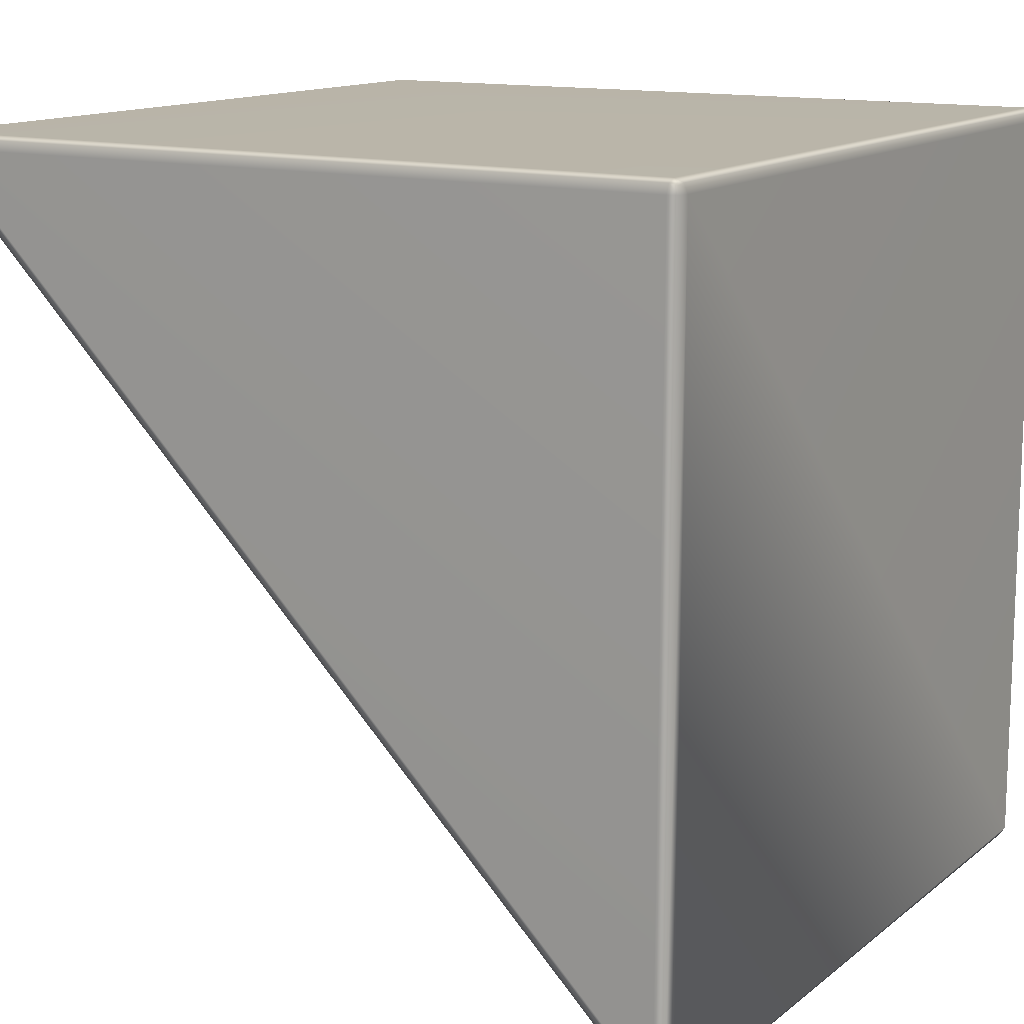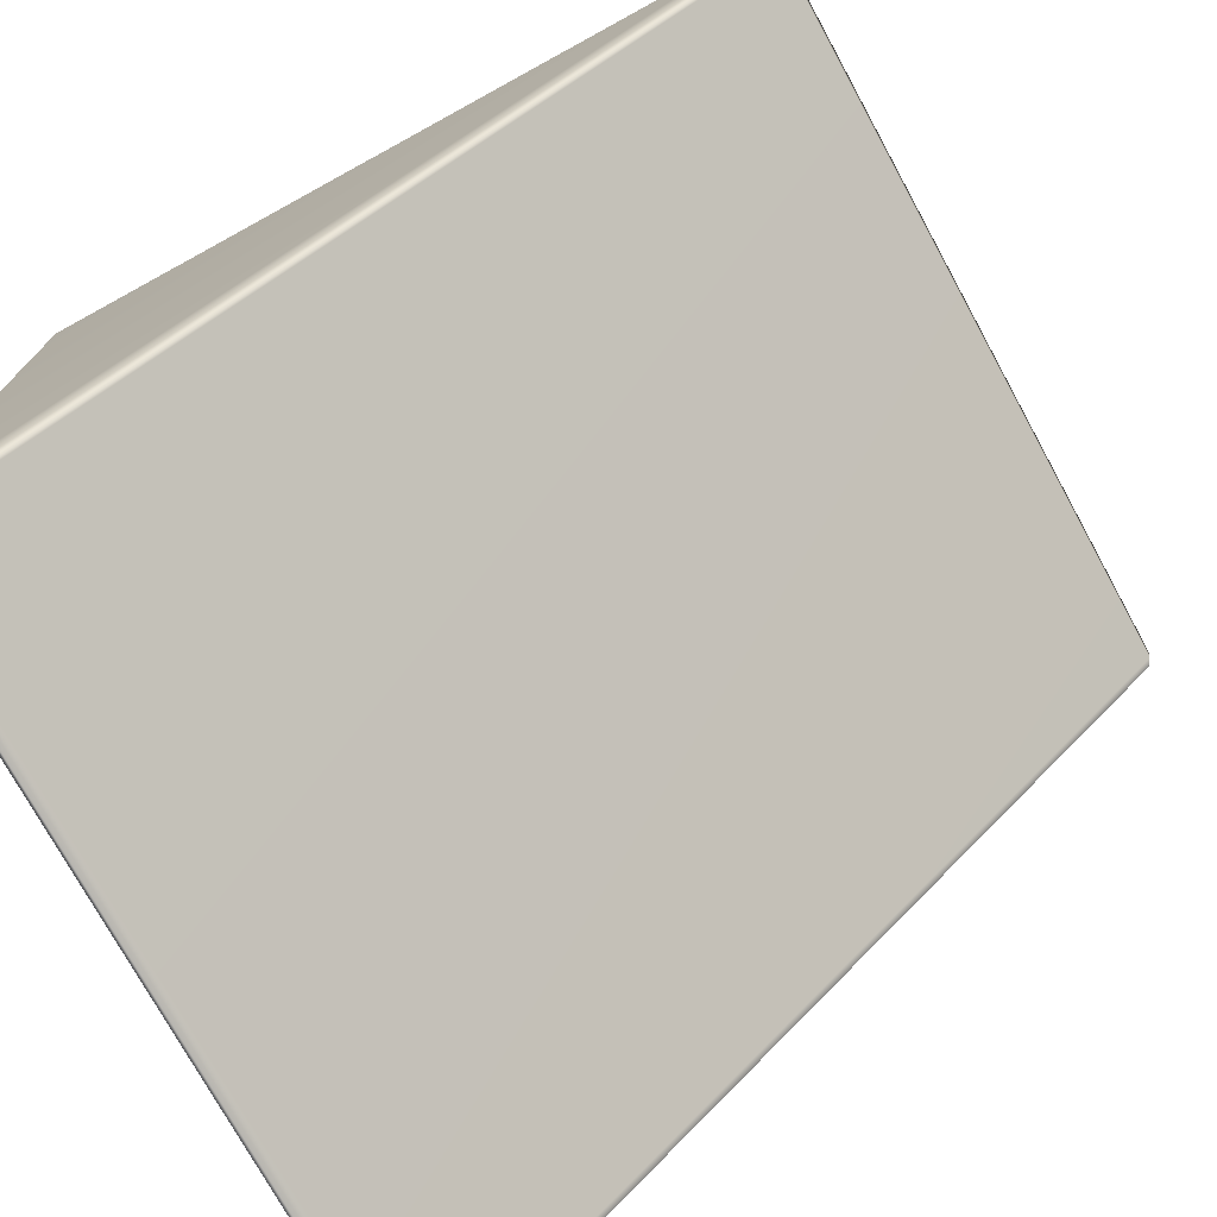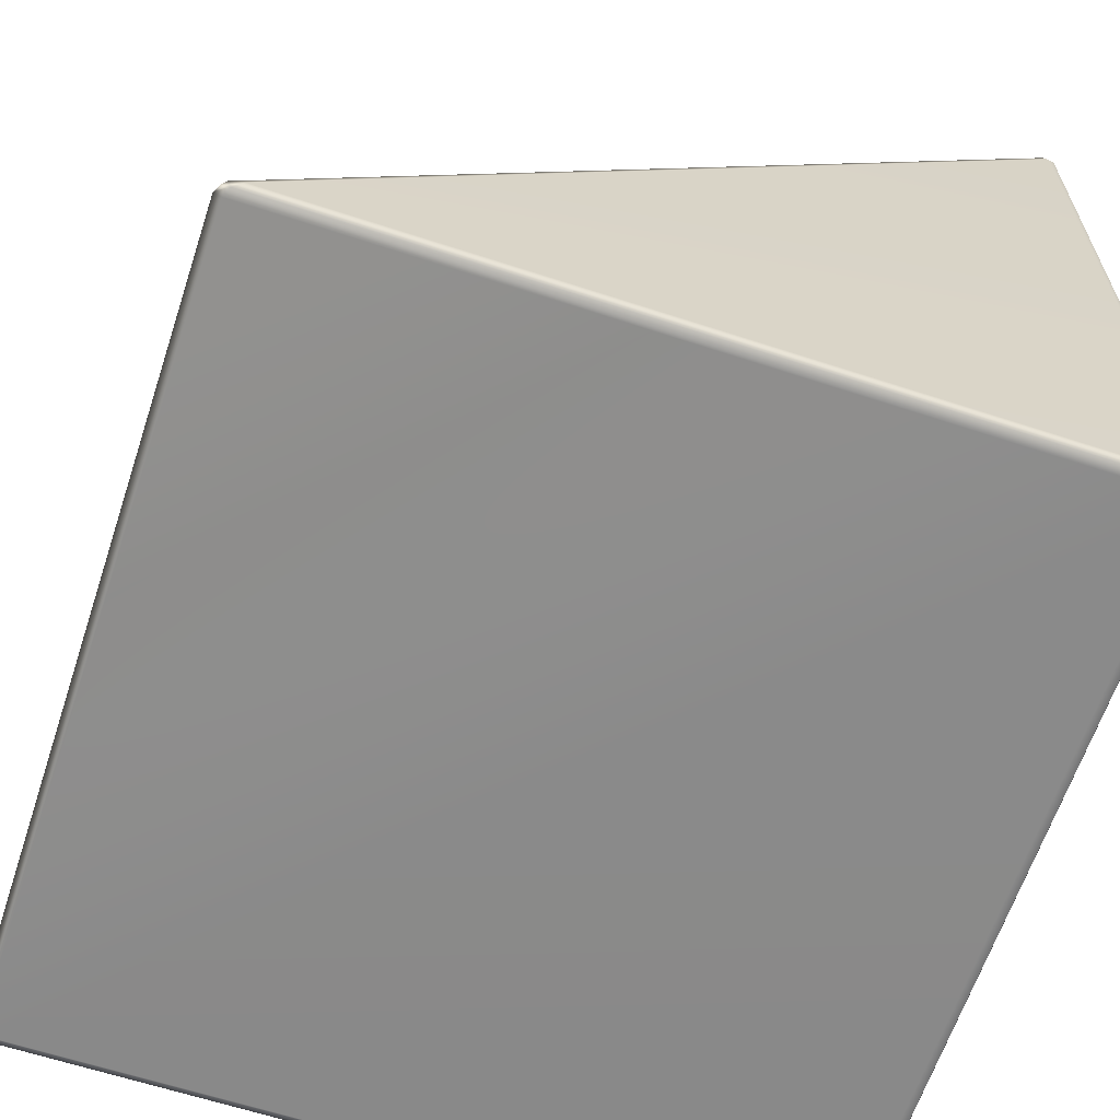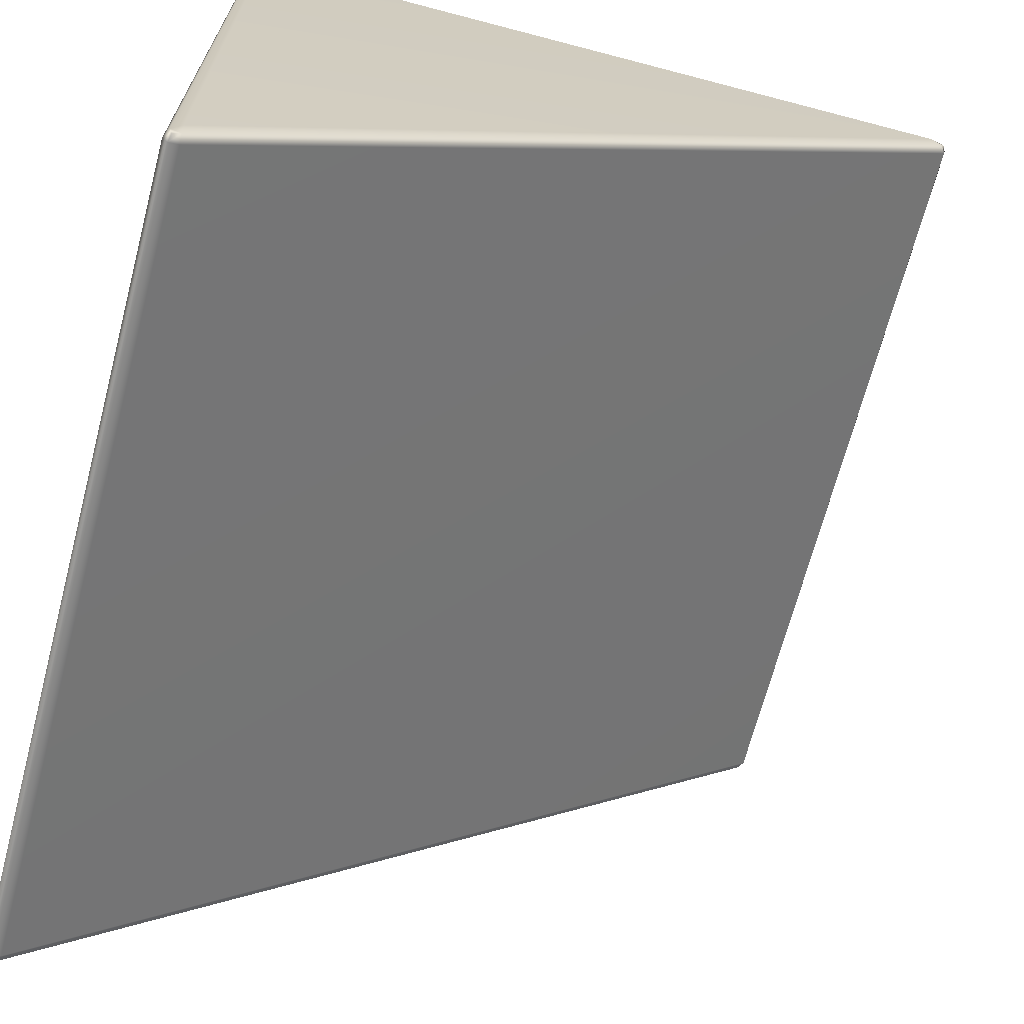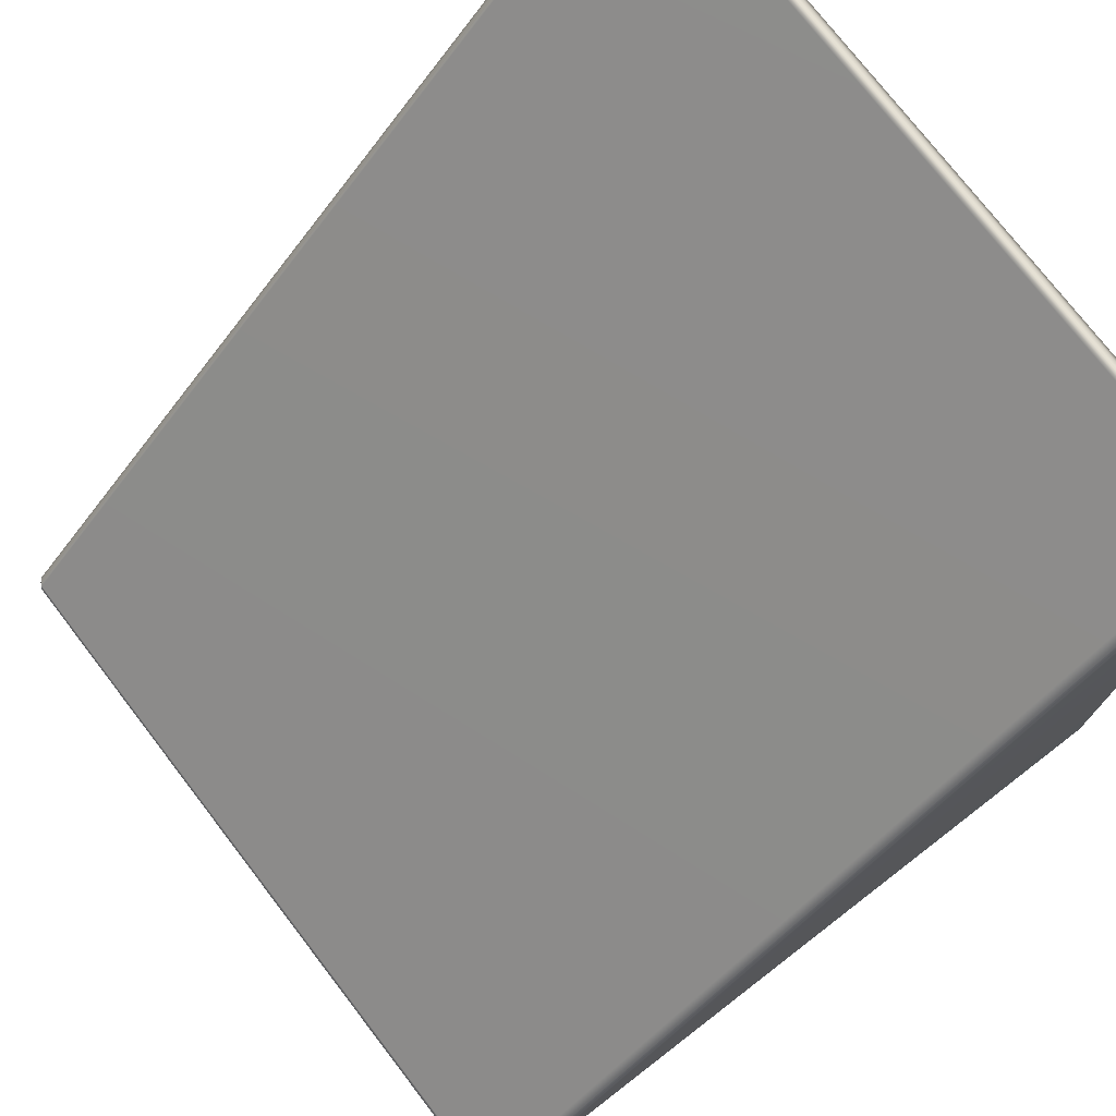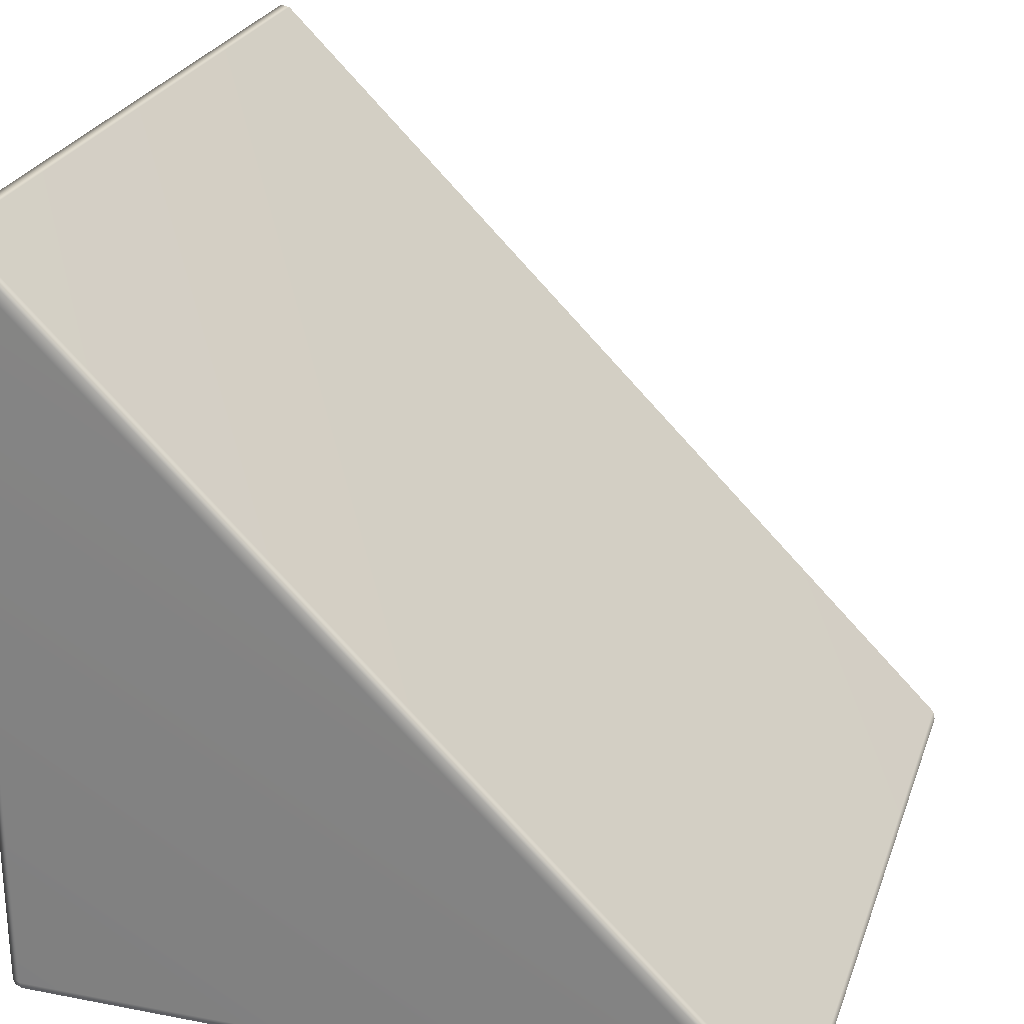
<metadata>
{"format":"obj","ext":"obj","renderer":"f3d","projection":"perspective","resolution":1024,"background":"white","views":[{"elev":13.4,"azim":-58.9,"up":"+Z"},{"elev":-74.8,"azim":118.7,"up":"+Z"},{"elev":-63.4,"azim":-108.3,"up":"+Y"},{"elev":-68.5,"azim":75.3,"up":"+Z"},{"elev":75.2,"azim":-127.6,"up":"+Y"},{"elev":25.5,"azim":107.1,"up":"+Y"}]}
</metadata>
<code>
o pCube10_Mesh.012
v 0.9689 -0.9909 0.9746
v 0.9689 -1 0.9526
v 0.9909 -0.9909 0.9526
v 1 -0.9689 0.9526
v 0.9909 -0.9689 0.9746
v 0.9689 -0.9689 0.9837
v 0.9914 -0.963 -0.9642
v 1 -0.9649 -0.9314
v 0.9914 -0.9893 -0.9533
v 0.9705 -1 -0.9618
v 0.9705 -0.9861 -0.9827
v 0.9705 -0.9615 -0.9778
v -0.9689 -0.9909 0.9746
v -0.9689 -0.9689 0.9837
v -0.9909 -0.9689 0.9746
v -1 -0.9689 0.9526
v -0.9909 -0.9909 0.9526
v -0.9689 -1 0.9526
v -0.9914 -0.963 -0.9642
v -0.9705 -0.9615 -0.9778
v -0.9714 -0.9861 -0.9837
v -0.9722 -1 -0.9648
v -0.9919 -0.9896 -0.9552
v -1 -0.9649 -0.9314
v 0.9914 0.9479 0.9467
v 0.9705 0.9615 0.9452
v 0.9714 0.9674 0.9698
v 0.9722 0.9486 0.9837
v 0.9919 0.9389 0.9733
v 1 0.9152 0.9486
v -0.9914 0.9479 0.9467
v -1 0.9152 0.9486
v -0.9914 0.937 0.9731
v -0.9705 0.9456 0.9837
v -0.9705 0.9664 0.9698
v -0.9705 0.9615 0.9452
v 0.9868 -0.9869 0.9706
v 0.9876 -0.9824 -0.9737
v -0.9868 -0.9869 0.9706
v -0.9879 -0.9825 -0.9746
v 0.9879 0.9583 0.9662
v -0.9876 0.9574 0.9661
f 2 1 13 18
f 1 6 14 13
f 4 3 9 8
f 3 2 10 9
f 6 5 29 28
f 5 4 30 29
f 8 7 25 30
f 7 12 26 25
f 12 11 21 20
f 11 10 22 21
f 16 15 33 32
f 15 14 34 33
f 18 17 23 22
f 17 16 24 23
f 20 19 31 36
f 19 24 32 31
f 28 27 35 34
f 27 26 36 35
f 18 22 10 2
f 14 6 28 34
f 32 24 16
f 4 8 30
f 20 36 26 12
f 5 6 1 37
f 1 2 3 37
f 3 4 5 37
f 11 12 7 38
f 7 8 9 38
f 9 10 11 38
f 17 18 13 39
f 13 14 15 39
f 15 16 17 39
f 23 24 19 40
f 19 20 21 40
f 21 22 23 40
f 29 30 25 41
f 25 26 27 41
f 27 28 29 41
f 35 36 31 42
f 31 32 33 42
f 33 34 35 42

</code>
